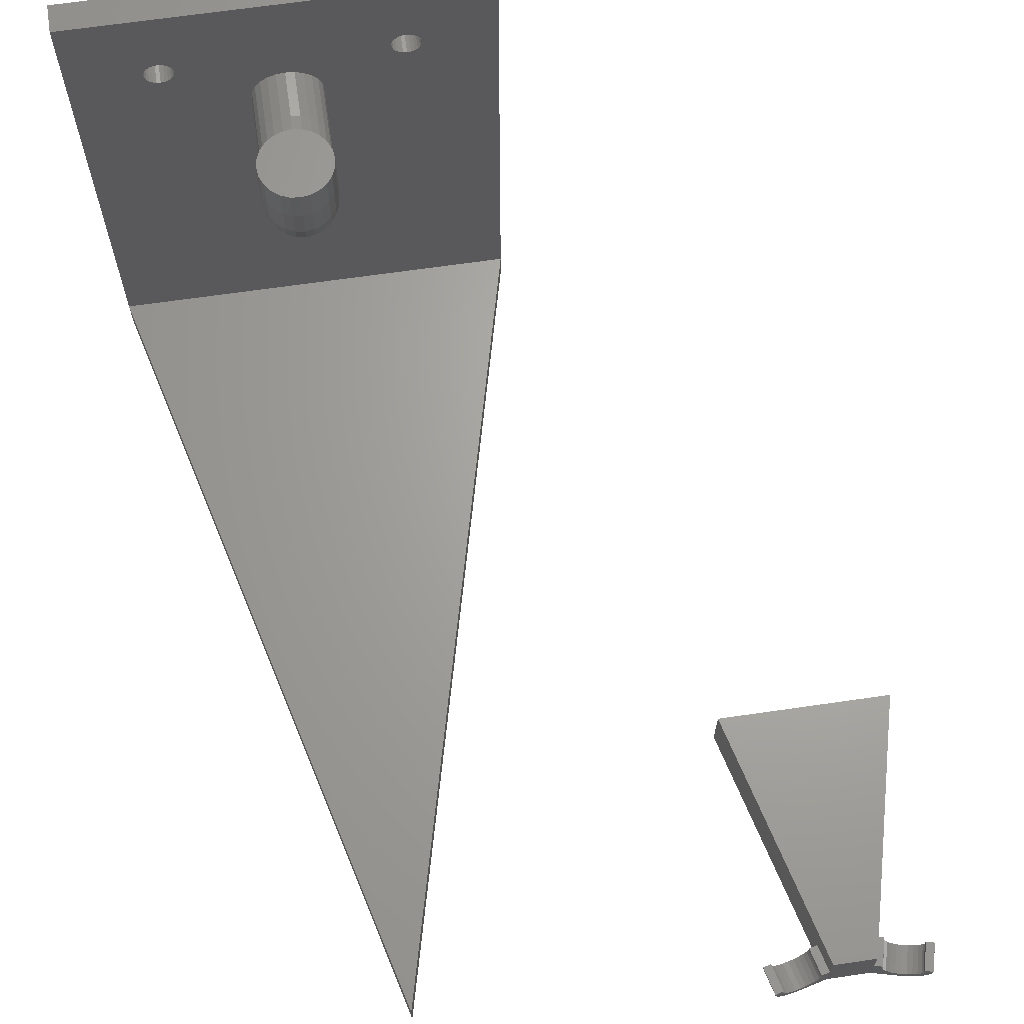
<metadata>
{"format":"stl","ext":"stl","renderer":"f3d","projection":"perspective","resolution":1024,"background":"white","views":[{"elev":66.6,"azim":-8.3,"up":"+Z"}]}
</metadata>
<code>
# stl→obj: 424 verts, 848 faces
v 49.84 92.5 92.5
v 51.05 88.97 99.68
v 49.84 87.6 98.88
v 51.05 93.62 93.62
v 37.09 90.58 100.6
v 37.85 93.62 93.62
v 37.85 88.97 99.68
v 37.09 94.93 94.93
v 36.83 92.3 101.6
v 36.83 96.34 96.34
v 51.81 94.93 94.93
v 52.07 92.3 101.6
v 51.81 90.58 100.6
v 52.07 96.34 96.34
v 37.09 94.03 102.6
v 37.09 97.75 97.75
v 37.85 95.63 103.5
v 37.85 99.06 99.06
v 44.45 85.65 97.76
v 42.48 91.09 91.09
v 44.45 90.9 90.9
v 42.48 85.87 97.89
v 39.06 92.5 92.5
v 39.06 87.6 98.88
v 51.81 94.03 102.6
v 51.81 97.75 97.75
v 40.64 86.54 98.27
v 40.64 91.63 91.63
v 39.06 97.01 104.3
v 39.06 100.2 100.2
v 46.42 91.09 91.09
v 46.42 85.87 97.89
v 51.05 99.06 99.06
v 49.84 97.01 104.3
v 51.05 95.63 103.5
v 49.84 100.2 100.2
v 48.26 86.54 98.27
v 48.26 91.63 91.63
v 48.26 101 101
v 48.26 98.07 104.9
v 46.42 101.6 101.6
v 44.45 105.4 98.96
v 44.45 101.8 101.8
v 46.42 105.3 98.73
v 48.26 104.9 98.07
v 44.45 82.34 105.7
v 42.48 82.59 105.8
v 40.64 83.34 106
v 46.42 98.73 105.3
v 51.05 93.48 108.7
v 51.81 91.69 108.2
v 52.07 89.77 107.7
v 51.81 87.84 107.2
v 51.05 86.05 106.7
v 49.84 84.52 106.3
v 49.84 95.01 109.1
v 44.45 98.96 105.4
v 40.64 101 101
v 40.64 98.07 104.9
v 42.48 101.6 101.6
v 42.48 98.73 105.3
v 46.42 82.59 105.8
v 37.85 86.05 106.7
v 39.06 84.52 106.3
v 48.26 96.19 109.4
v 48.26 83.34 106
v 37.09 87.84 107.2
v 36.83 89.77 107.7
v 51.05 92.71 114.5
v 51.81 90.87 114.4
v 51.81 86.93 114.2
v 51.05 85.09 114.1
v 37.85 85.09 114.1
v 39.06 83.51 113.9
v 48.26 82.3 113.9
v 49.84 83.51 113.9
v 39.06 95.01 109.1
v 37.85 93.48 108.7
v 37.09 91.69 108.2
v 52.07 88.9 114.3
v 42.48 96.94 109.6
v 44.45 97.19 109.7
v 40.64 96.19 109.4
v 46.42 96.94 109.6
v 49.84 94.29 114.7
v 46.42 81.54 113.8
v 48.26 95.5 114.7
v 44.45 81.28 113.8
v 42.48 81.54 113.8
v 40.64 82.3 113.9
v 44.45 81.28 120.6
v 42.48 81.54 120.6
v 40.64 95.5 114.7
v 42.48 96.26 114.8
v 44.45 96.52 114.8
v 46.42 96.26 114.8
v 51.05 85.09 120.6
v 51.81 86.93 120.6
v 37.85 92.71 114.5
v 37.09 90.87 114.4
v 36.83 88.9 114.3
v 37.09 86.93 114.2
v 39.06 94.29 114.7
v 49.84 94.29 120.6
v 48.26 95.5 120.6
v 52.07 88.9 120.6
v 51.81 90.87 120.6
v 49.84 83.51 120.6
v 51.05 92.71 120.6
v 48.26 82.3 120.6
v 46.42 81.54 120.6
v 36.83 88.9 120.6
v 37.09 86.93 120.6
v 40.64 82.3 120.6
v 39.06 83.51 120.6
v 42.48 96.26 120.6
v 44.45 96.52 120.6
v 37.85 85.09 120.6
v 40.64 95.5 120.6
v 39.06 94.29 120.6
v 37.85 92.71 120.6
v 37.09 90.87 120.6
v 46.42 96.26 120.6
v 88.9 125.4 120.6
v 0 131.8 120.6
v 0 125.4 120.6
v 88.9 131.8 120.6
v 88.9 131.8 0
v 88.9 125.4 6.35
v 88.9 125.4 0
v 0 125.4 6.35
v 72.1 125.4 99.35
v 71.44 125.4 98.85
v 48.26 125.4 82.3
v 46.42 125.4 81.54
v 44.45 125.4 81.28
v 49.84 125.4 83.51
v 51.05 125.4 85.09
v 51.81 125.4 86.93
v 52.07 125.4 88.9
v 70.67 125.4 98.53
v 51.81 125.4 90.87
v 51.05 125.4 92.71
v 49.84 125.4 94.29
v 48.26 125.4 95.5
v 69.85 125.4 98.42
v 46.42 125.4 96.26
v 44.45 125.4 96.52
v 72.6 125.4 100
v 72.92 125.4 100.8
v 73.02 125.4 101.6
v 72.92 125.4 102.4
v 72.6 125.4 103.2
v 72.1 125.4 103.8
v 71.44 125.4 104.3
v 70.67 125.4 104.7
v 69.85 125.4 104.8
v 19.05 125.4 104.8
v 16.8 125.4 99.35
v 17.46 125.4 98.85
v 40.64 125.4 82.3
v 42.48 125.4 81.54
v 39.06 125.4 83.51
v 37.85 125.4 85.09
v 37.09 125.4 86.93
v 36.83 125.4 88.9
v 18.23 125.4 98.53
v 37.09 125.4 90.87
v 37.85 125.4 92.71
v 39.06 125.4 94.29
v 40.64 125.4 95.5
v 19.05 125.4 98.42
v 42.48 125.4 96.26
v 16.3 125.4 100
v 15.98 125.4 100.8
v 15.88 125.4 101.6
v 15.98 125.4 102.4
v 16.3 125.4 103.2
v 16.8 125.4 103.8
v 17.46 125.4 104.3
v 18.23 125.4 104.7
v 69.03 125.4 98.53
v 19.87 125.4 98.53
v 68.26 125.4 98.85
v 20.64 125.4 98.85
v 67.6 125.4 99.35
v 21.3 125.4 99.35
v 67.1 125.4 100
v 21.8 125.4 100
v 66.78 125.4 100.8
v 22.12 125.4 100.8
v 66.67 125.4 101.6
v 22.22 125.4 101.6
v 66.78 125.4 102.4
v 22.12 125.4 102.4
v 67.1 125.4 103.2
v 21.8 125.4 103.2
v 67.6 125.4 103.8
v 21.3 125.4 103.8
v 68.26 125.4 104.3
v 20.64 125.4 104.3
v 69.03 125.4 104.7
v 19.87 125.4 104.7
v 0 131.8 0
v 16.8 131.8 99.35
v 17.46 131.8 98.85
v 18.23 131.8 98.53
v 19.05 131.8 98.42
v 16.3 131.8 100
v 15.98 131.8 100.8
v 15.88 131.8 101.6
v 15.98 131.8 102.4
v 16.3 131.8 103.2
v 16.8 131.8 103.8
v 17.46 131.8 104.3
v 18.23 131.8 104.7
v 19.05 131.8 104.8
v 69.85 131.8 104.8
v 72.1 131.8 99.35
v 71.44 131.8 98.85
v 70.67 131.8 98.53
v 69.85 131.8 98.42
v 72.6 131.8 100
v 72.92 131.8 100.8
v 73.02 131.8 101.6
v 72.92 131.8 102.4
v 72.6 131.8 103.2
v 72.1 131.8 103.8
v 71.44 131.8 104.3
v 70.67 131.8 104.7
v 19.87 131.8 98.53
v 69.03 131.8 98.53
v 20.64 131.8 98.85
v 68.26 131.8 98.85
v 21.3 131.8 99.35
v 67.6 131.8 99.35
v 21.8 131.8 100
v 67.1 131.8 100
v 22.12 131.8 100.8
v 66.78 131.8 100.8
v 22.22 131.8 101.6
v 66.67 131.8 101.6
v 22.12 131.8 102.4
v 66.78 131.8 102.4
v 21.8 131.8 103.2
v 67.1 131.8 103.2
v 21.3 131.8 103.8
v 67.6 131.8 103.8
v 20.64 131.8 104.3
v 68.26 131.8 104.3
v 19.87 131.8 104.7
v 69.03 131.8 104.7
v 39.06 104.3 97.01
v 40.64 104.9 98.07
v 42.48 105.3 98.73
v 46.42 97.89 85.87
v 44.45 97.76 85.65
v 48.26 98.27 86.54
v 36.83 101.6 92.3
v 37.09 102.6 94.03
v 37.85 103.5 95.63
v 52.07 101.6 92.3
v 51.81 102.6 94.03
v 40.64 98.27 86.54
v 39.06 98.88 87.6
v 49.84 98.88 87.6
v 51.05 103.5 95.63
v 49.84 104.3 97.01
v 51.05 99.68 88.97
v 51.81 100.6 90.58
v 42.48 97.89 85.87
v 37.85 99.68 88.97
v 37.09 100.6 90.58
v 49.84 114.7 94.29
v 48.26 114.7 95.5
v 51.05 114.5 92.71
v 52.07 114.3 88.9
v 51.81 114.2 86.93
v 44.45 113.8 81.28
v 46.42 113.8 81.54
v 51.05 114.1 85.09
v 37.85 114.5 92.71
v 37.09 114.4 90.87
v 51.81 114.4 90.87
v 37.09 114.2 86.93
v 37.85 114.1 85.09
v 48.26 113.9 82.3
v 49.84 113.9 83.51
v 42.48 113.8 81.54
v 39.06 113.9 83.51
v 40.64 113.9 82.3
v 36.83 114.3 88.9
v 44.45 105.7 82.34
v 46.42 105.8 82.59
v 37.85 106.7 86.05
v 39.06 106.3 84.52
v 46.42 114.8 96.26
v 44.45 114.8 96.52
v 42.48 105.8 82.59
v 42.48 114.8 96.26
v 40.64 114.7 95.5
v 51.81 108.2 91.69
v 52.07 107.7 89.77
v 51.81 107.2 87.84
v 51.05 106.7 86.05
v 49.84 106.3 84.52
v 51.05 108.7 93.48
v 48.26 106 83.34
v 39.06 114.7 94.29
v 49.84 109.1 95.01
v 48.26 109.4 96.19
v 40.64 106 83.34
v 42.48 109.6 96.94
v 40.64 109.4 96.19
v 36.83 107.7 89.77
v 37.09 107.2 87.84
v 44.45 109.7 97.19
v 46.42 109.6 96.94
v 39.06 109.1 95.01
v 37.85 108.7 93.48
v 37.09 108.2 91.69
v 0 125.4 0
v 44.45 -50.8 6.35
v 44.45 -50.8 0
v 151 1.965 6.35
v 138.2 -48.84 -2.256e-14
v 138.2 -48.84 6.35
v 151 1.965 -2.256e-14
v 119.1 1.965 12.7
v 125.4 1.965 -2.256e-14
v 119.1 1.965 -2.256e-14
v 125.4 1.965 6.35
v 157.4 1.965 -2.256e-14
v 157.4 1.965 12.7
v 130.1 -49.5 6.35
v 131.6 -55.65 4.762
v 131.6 -55.65 6.35
v 130.1 -49.5 4.762
v 127.3 -56.74 1.601
v 126.9 -50.28 1.763
v 125.8 -50.58 1.601
v 128.5 -56.44 1.763
v 133.5 -55.19 -2.256e-14
v 130.6 -55.92 2.992
v 127.3 -56.74 -2.256e-14
v 133.5 -55.19 6.35
v 129.6 -56.16 2.237
v 125.7 -57.14 0.2164
v 124.2 -57.52 0.8507
v 131.3 -55.73 3.976
v 123 -57.84 1.86
v 126.1 -57.04 1.763
v 125 -57.32 2.237
v 122 -58.08 3.175
v 124.1 -57.56 2.992
v 123.3 -57.74 3.976
v 121.4 -58.24 4.706
v 123 -57.82 4.762
v 121.2 -58.29 6.35
v 123 -57.82 6.35
v 121.4 -51.68 1.86
v 122.7 -51.36 0.8507
v 124.6 -50.88 1.763
v 123.5 -51.16 2.237
v 120.4 -51.93 3.175
v 122.5 -51.4 2.992
v 121.8 -51.59 3.976
v 119.8 -52.08 4.706
v 121.5 -51.67 4.762
v 119.6 -52.13 6.35
v 121.5 -51.67 6.35
v 124.2 -50.98 0.2164
v 131.9 -49.03 -2.256e-14
v 125.8 -50.58 -2.256e-14
v 128.1 -50 2.237
v 129 -49.76 2.992
v 131.9 -49.03 6.35
v 129.7 -49.58 3.976
v 133.5 -55.19 12.7
v 143 -55.19 6.35
v 143 -55.19 -2.256e-14
v 143 -55.19 12.7
v 144.5 -49.03 6.35
v 144.5 -49.03 -2.168e-14
v 153.5 -57.84 1.86
v 149.1 -56.74 1.601
v 152.2 -57.52 0.8507
v 150.3 -57.04 1.763
v 151.4 -57.32 2.237
v 154.5 -58.08 3.175
v 152.4 -57.56 2.992
v 153.1 -57.74 3.976
v 155.1 -58.24 4.706
v 153.4 -57.82 4.762
v 155.3 -58.29 6.35
v 153.4 -57.82 6.35
v 145.9 -55.92 2.992
v 149.1 -56.74 -2.185e-14
v 146.8 -56.16 2.237
v 150.7 -57.14 0.2164
v 147.9 -56.44 1.763
v 145.1 -55.73 3.976
v 144.8 -55.65 4.762
v 144.8 -55.65 6.35
v 150.7 -50.58 -2.098e-14
v 146.4 -49.5 6.35
v 152.3 -50.98 0.2164
v 146.4 -49.5 4.762
v 147.4 -49.76 2.992
v 148.4 -50 2.237
v 149.5 -50.28 1.763
v 150.7 -50.58 1.601
v 151.9 -50.88 1.763
v 153.8 -51.36 0.8507
v 146.7 -49.58 3.976
v 155 -51.68 1.86
v 153 -51.16 2.237
v 156 -51.93 3.175
v 153.9 -51.4 2.992
v 154.7 -51.59 3.976
v 156.6 -52.08 4.706
v 155 -51.67 4.762
v 156.8 -52.13 6.35
v 155 -51.67 6.35
f 1 2 3
f 2 1 4
f 5 6 7
f 6 5 8
f 9 8 5
f 8 9 10
f 11 12 13
f 12 11 14
f 15 10 9
f 10 15 16
f 17 16 15
f 16 17 18
f 19 20 21
f 20 19 22
f 7 23 24
f 23 7 6
f 14 25 12
f 25 14 26
f 27 23 28
f 23 27 24
f 29 18 17
f 18 29 30
f 31 19 21
f 19 31 32
f 33 34 35
f 34 33 36
f 4 13 2
f 13 4 11
f 1 37 38
f 37 1 3
f 39 34 36
f 34 39 40
f 41 42 43
f 42 41 44
f 38 32 31
f 32 38 37
f 22 28 20
f 28 22 27
f 39 44 41
f 44 39 45
f 26 35 25
f 35 26 33
f 46 22 19
f 22 46 47
f 47 27 22
f 27 47 48
f 41 40 39
f 40 41 49
f 25 50 51
f 50 25 35
f 13 52 53
f 52 13 12
f 3 54 55
f 54 3 2
f 35 56 50
f 56 35 34
f 12 51 52
f 51 12 25
f 43 49 41
f 49 43 57
f 29 58 30
f 58 29 59
f 59 60 58
f 60 59 61
f 32 46 19
f 46 32 62
f 63 24 64
f 24 63 7
f 2 53 54
f 53 2 13
f 48 24 27
f 24 48 64
f 40 56 34
f 56 40 65
f 37 62 32
f 62 37 66
f 61 43 60
f 43 61 57
f 67 7 63
f 7 67 5
f 68 5 67
f 5 68 9
f 3 66 37
f 66 3 55
f 51 69 70
f 69 51 50
f 54 71 72
f 71 54 53
f 73 64 74
f 64 73 63
f 55 75 66
f 75 55 76
f 77 17 78
f 17 77 29
f 78 15 79
f 15 78 17
f 52 70 80
f 70 52 51
f 81 57 61
f 57 81 82
f 77 59 29
f 59 77 83
f 53 80 71
f 80 53 52
f 79 9 68
f 9 79 15
f 49 65 40
f 65 49 84
f 57 84 49
f 84 57 82
f 50 85 69
f 85 50 56
f 83 61 59
f 61 83 81
f 66 86 62
f 86 66 75
f 65 85 56
f 85 65 87
f 62 88 46
f 88 62 86
f 88 47 46
f 47 88 89
f 89 48 47
f 48 89 90
f 55 72 76
f 72 55 54
f 90 64 48
f 64 90 74
f 91 89 88
f 89 91 92
f 93 81 83
f 81 93 94
f 94 82 81
f 82 94 95
f 82 96 84
f 96 82 95
f 71 97 72
f 97 71 98
f 99 79 100
f 79 99 78
f 101 67 102
f 67 101 68
f 103 83 77
f 83 103 93
f 87 104 85
f 104 87 105
f 100 68 101
f 68 100 79
f 103 78 99
f 78 103 77
f 70 106 80
f 106 70 107
f 80 98 71
f 98 80 106
f 72 108 76
f 108 72 97
f 85 109 69
f 109 85 104
f 102 63 73
f 63 102 67
f 76 110 75
f 110 76 108
f 69 107 70
f 107 69 109
f 75 111 86
f 111 75 110
f 86 91 88
f 91 86 111
f 84 87 65
f 87 84 96
f 112 102 113
f 102 112 101
f 114 74 90
f 74 114 115
f 116 95 94
f 95 116 117
f 113 73 118
f 73 113 102
f 119 94 93
f 94 119 116
f 120 99 121
f 99 120 103
f 122 101 112
f 101 122 100
f 96 105 87
f 105 96 123
f 118 74 115
f 74 118 73
f 121 100 122
f 100 121 99
f 95 123 96
f 123 95 117
f 92 90 89
f 90 92 114
f 120 93 103
f 93 120 119
f 113 122 112
f 122 113 118
f 122 118 121
f 121 118 115
f 121 115 120
f 120 115 119
f 119 115 114
f 119 114 116
f 116 114 92
f 116 92 117
f 117 92 91
f 117 91 111
f 117 111 123
f 123 111 105
f 105 111 110
f 105 110 104
f 104 110 108
f 104 108 97
f 104 97 109
f 109 97 98
f 109 98 107
f 107 98 106
f 124 125 126
f 125 124 127
f 128 129 130
f 129 128 124
f 124 128 127
f 124 131 129
f 131 124 132
f 131 132 133
f 131 133 134
f 131 134 135
f 131 135 136
f 134 133 137
f 137 133 138
f 138 133 139
f 139 133 140
f 140 133 141
f 140 141 142
f 142 141 143
f 143 141 144
f 144 141 145
f 145 141 146
f 145 146 147
f 147 146 148
f 132 124 149
f 149 124 150
f 150 124 151
f 151 124 152
f 152 124 153
f 153 124 154
f 154 124 155
f 155 124 156
f 156 124 157
f 157 124 158
f 131 159 126
f 159 131 160
f 160 131 161
f 161 131 162
f 162 131 136
f 160 161 163
f 160 163 164
f 160 164 165
f 160 165 166
f 160 166 167
f 167 166 168
f 167 168 169
f 167 169 170
f 167 170 171
f 167 171 172
f 172 171 173
f 172 173 148
f 172 148 146
f 126 159 174
f 126 174 175
f 126 175 176
f 126 176 177
f 126 177 178
f 126 178 179
f 126 179 180
f 126 180 181
f 126 181 158
f 126 158 124
f 182 172 146
f 172 182 183
f 183 182 184
f 183 184 185
f 185 184 186
f 185 186 187
f 187 186 188
f 187 188 189
f 189 188 190
f 189 190 191
f 191 190 192
f 191 192 193
f 193 192 194
f 193 194 195
f 195 194 196
f 195 196 197
f 197 196 198
f 197 198 199
f 199 198 200
f 199 200 201
f 201 200 202
f 201 202 203
f 203 202 157
f 203 157 158
f 125 128 204
f 128 125 205
f 128 205 206
f 128 206 207
f 128 207 208
f 205 125 209
f 209 125 210
f 210 125 211
f 211 125 212
f 212 125 213
f 213 125 214
f 214 125 215
f 215 125 216
f 216 125 217
f 217 125 218
f 128 219 127
f 219 128 220
f 220 128 221
f 221 128 222
f 222 128 208
f 127 219 223
f 127 223 224
f 127 224 225
f 127 225 226
f 127 226 227
f 127 227 228
f 127 228 229
f 127 229 230
f 127 230 218
f 127 218 125
f 231 222 208
f 222 231 232
f 232 231 233
f 232 233 234
f 234 233 235
f 234 235 236
f 236 235 237
f 236 237 238
f 238 237 239
f 238 239 240
f 240 239 241
f 240 241 242
f 242 241 243
f 242 243 244
f 244 243 245
f 244 245 246
f 246 245 247
f 246 247 248
f 248 247 249
f 248 249 250
f 250 249 251
f 250 251 252
f 252 251 217
f 252 217 218
f 225 150 151
f 150 225 224
f 227 152 153
f 152 227 226
f 228 155 229
f 155 228 154
f 226 151 152
f 151 226 225
f 229 156 230
f 156 229 155
f 230 157 218
f 157 230 156
f 218 202 252
f 202 218 157
f 252 200 250
f 200 252 202
f 250 198 248
f 198 250 200
f 228 153 154
f 153 228 227
f 244 196 194
f 196 244 246
f 238 190 188
f 190 238 240
f 210 176 175
f 176 210 211
f 224 149 150
f 149 224 223
f 205 174 159
f 174 205 209
f 141 222 146
f 222 141 221
f 236 188 186
f 188 236 238
f 133 221 141
f 221 133 220
f 223 132 149
f 132 223 219
f 242 194 192
f 194 242 244
f 146 232 182
f 232 146 222
f 184 236 186
f 236 184 234
f 246 198 196
f 198 246 248
f 182 234 184
f 234 182 232
f 211 177 176
f 177 211 212
f 209 175 174
f 175 209 210
f 132 220 133
f 220 132 219
f 240 192 190
f 192 240 242
f 239 189 191
f 189 239 237
f 237 187 189
f 187 237 235
f 243 193 195
f 193 243 241
f 213 179 178
f 179 213 214
f 247 201 249
f 201 247 199
f 215 179 214
f 179 215 180
f 212 178 177
f 178 212 213
f 183 208 172
f 208 183 231
f 249 203 251
f 203 249 201
f 216 180 215
f 180 216 181
f 160 205 159
f 205 160 206
f 247 197 199
f 197 247 245
f 187 233 185
f 233 187 235
f 245 195 197
f 195 245 243
f 251 158 217
f 158 251 203
f 172 207 167
f 207 172 208
f 217 181 216
f 181 217 158
f 185 231 183
f 231 185 233
f 167 206 160
f 206 167 207
f 241 191 193
f 191 241 239
f 58 253 30
f 253 58 254
f 60 254 58
f 254 60 255
f 256 21 257
f 21 256 31
f 258 31 256
f 31 258 38
f 16 259 10
f 259 16 260
f 30 261 18
f 261 30 253
f 262 26 14
f 26 262 263
f 264 23 265
f 23 264 28
f 266 38 258
f 38 266 1
f 267 36 33
f 36 267 268
f 269 11 4
f 11 269 270
f 36 45 39
f 45 36 268
f 257 20 271
f 20 257 21
f 271 28 264
f 28 271 20
f 6 265 23
f 265 6 272
f 8 272 6
f 272 8 273
f 10 273 8
f 273 10 259
f 270 14 11
f 14 270 262
f 18 260 16
f 260 18 261
f 263 33 26
f 33 263 267
f 266 4 1
f 4 266 269
f 274 145 275
f 145 274 144
f 143 274 276
f 274 143 144
f 139 277 278
f 277 139 140
f 135 279 136
f 279 135 280
f 138 278 281
f 278 138 139
f 282 168 283
f 168 282 169
f 140 284 277
f 284 140 142
f 285 164 286
f 164 285 165
f 137 287 134
f 287 137 288
f 136 289 162
f 289 136 279
f 161 290 163
f 290 161 291
f 142 276 284
f 276 142 143
f 162 291 161
f 291 162 289
f 286 163 290
f 163 286 164
f 292 165 285
f 165 292 166
f 137 281 288
f 281 137 138
f 134 280 135
f 280 134 287
f 283 166 292
f 166 283 168
f 280 293 279
f 293 280 294
f 295 290 296
f 290 295 286
f 297 148 298
f 148 297 147
f 279 299 289
f 299 279 293
f 298 173 300
f 173 298 148
f 300 171 301
f 171 300 173
f 275 147 297
f 147 275 145
f 277 302 303
f 302 277 284
f 281 304 305
f 304 281 278
f 288 305 306
f 305 288 281
f 284 307 302
f 307 284 276
f 288 308 287
f 308 288 306
f 287 294 280
f 294 287 308
f 301 170 309
f 170 301 171
f 309 169 282
f 169 309 170
f 310 275 311
f 275 310 274
f 289 312 291
f 312 289 299
f 278 303 304
f 303 278 277
f 276 310 307
f 310 276 274
f 291 296 290
f 296 291 312
f 313 301 314
f 301 313 300
f 302 267 263
f 267 302 307
f 315 285 316
f 285 315 292
f 317 300 313
f 300 317 298
f 303 263 262
f 263 303 302
f 311 297 318
f 297 311 275
f 268 311 45
f 311 268 310
f 306 258 308
f 258 306 266
f 314 309 319
f 309 314 301
f 319 282 320
f 282 319 309
f 294 257 293
f 257 294 256
f 320 283 321
f 283 320 282
f 293 271 299
f 271 293 257
f 304 262 270
f 262 304 303
f 321 292 315
f 292 321 283
f 316 286 295
f 286 316 285
f 306 269 266
f 269 306 305
f 318 298 317
f 298 318 297
f 305 270 269
f 270 305 304
f 307 268 267
f 268 307 310
f 308 256 294
f 256 308 258
f 272 296 265
f 296 272 295
f 261 321 260
f 321 261 320
f 273 295 272
f 295 273 316
f 254 319 253
f 319 254 314
f 45 318 44
f 318 45 311
f 259 316 273
f 316 259 315
f 260 315 259
f 315 260 321
f 253 320 261
f 320 253 319
f 312 265 296
f 265 312 264
f 255 314 254
f 314 255 313
f 42 313 255
f 313 42 317
f 44 317 42
f 317 44 318
f 299 264 312
f 264 299 271
f 43 255 60
f 255 43 42
f 125 131 126
f 131 125 322
f 322 125 204
f 130 323 324
f 323 130 129
f 129 131 323
f 131 324 323
f 324 131 322
f 128 322 204
f 322 128 324
f 324 128 130
f 325 326 327
f 326 325 328
f 329 330 331
f 330 329 332
f 332 329 325
f 325 333 328
f 333 325 334
f 334 325 329
f 330 327 326
f 327 330 332
f 335 336 337
f 336 335 338
f 339 340 341
f 340 339 342
f 343 344 345
f 344 343 346
f 345 344 347
f 345 347 348
f 348 347 342
f 348 342 349
f 349 342 339
f 344 346 350
f 350 346 336
f 336 346 337
f 339 351 349
f 351 339 352
f 351 352 353
f 351 353 354
f 354 353 355
f 354 355 356
f 354 356 357
f 357 356 358
f 357 358 359
f 359 358 360
f 361 341 362
f 341 361 363
f 363 361 364
f 364 361 365
f 364 365 366
f 366 365 367
f 367 365 368
f 367 368 369
f 369 368 370
f 369 370 371
f 372 373 374
f 373 372 375
f 373 375 376
f 373 376 377
f 375 372 340
f 340 372 362
f 340 362 341
f 377 376 378
f 377 378 338
f 377 338 335
f 342 375 340
f 375 342 347
f 352 341 363
f 341 352 339
f 373 345 374
f 345 373 343
f 337 377 335
f 377 337 346
f 374 348 372
f 348 374 345
f 347 376 375
f 376 347 344
f 355 364 366
f 364 355 353
f 358 371 360
f 371 358 369
f 370 357 359
f 357 370 368
f 336 378 350
f 378 336 338
f 359 371 370
f 371 359 360
f 365 351 354
f 351 365 361
f 350 376 344
f 376 350 378
f 368 354 357
f 354 368 365
f 355 367 356
f 367 355 366
f 356 369 358
f 369 356 367
f 353 363 364
f 363 353 352
f 362 351 361
f 351 362 349
f 372 349 362
f 349 372 348
f 329 346 379
f 346 329 377
f 377 329 373
f 373 329 331
f 380 343 381
f 343 380 346
f 346 380 382
f 346 382 379
f 333 383 384
f 383 382 380
f 382 383 334
f 334 383 333
f 330 373 331
f 373 330 326
f 373 326 343
f 343 326 381
f 381 326 328
f 381 328 384
f 384 328 333
f 325 327 332
f 379 334 329
f 334 379 382
f 385 386 387
f 386 385 388
f 388 385 389
f 389 385 390
f 389 390 391
f 391 390 392
f 392 390 393
f 392 393 394
f 394 393 395
f 394 395 396
f 381 397 380
f 397 381 398
f 397 398 399
f 399 398 400
f 399 400 401
f 401 400 387
f 401 387 386
f 380 397 402
f 380 402 403
f 380 403 404
f 384 398 381
f 398 384 405
f 404 383 380
f 383 404 406
f 405 400 398
f 400 405 407
f 408 404 403
f 404 408 406
f 399 409 397
f 409 399 410
f 401 410 399
f 410 401 411
f 386 411 401
f 411 386 412
f 388 412 386
f 412 388 413
f 384 409 405
f 409 384 383
f 405 409 410
f 405 410 407
f 407 410 411
f 407 411 414
f 414 411 412
f 409 383 415
f 415 383 408
f 408 383 406
f 412 416 414
f 416 412 413
f 416 413 417
f 416 417 418
f 418 417 419
f 418 419 420
f 418 420 421
f 421 420 422
f 421 422 423
f 423 422 424
f 389 413 388
f 413 389 417
f 391 417 389
f 417 391 419
f 420 391 392
f 391 420 419
f 422 392 394
f 392 422 420
f 424 394 396
f 394 424 422
f 415 403 402
f 403 415 408
f 409 402 397
f 402 409 415
f 390 421 393
f 421 390 418
f 393 423 395
f 423 393 421
f 414 385 387
f 385 414 416
f 395 424 396
f 424 395 423
f 385 418 390
f 418 385 416
f 407 387 400
f 387 407 414

</code>
